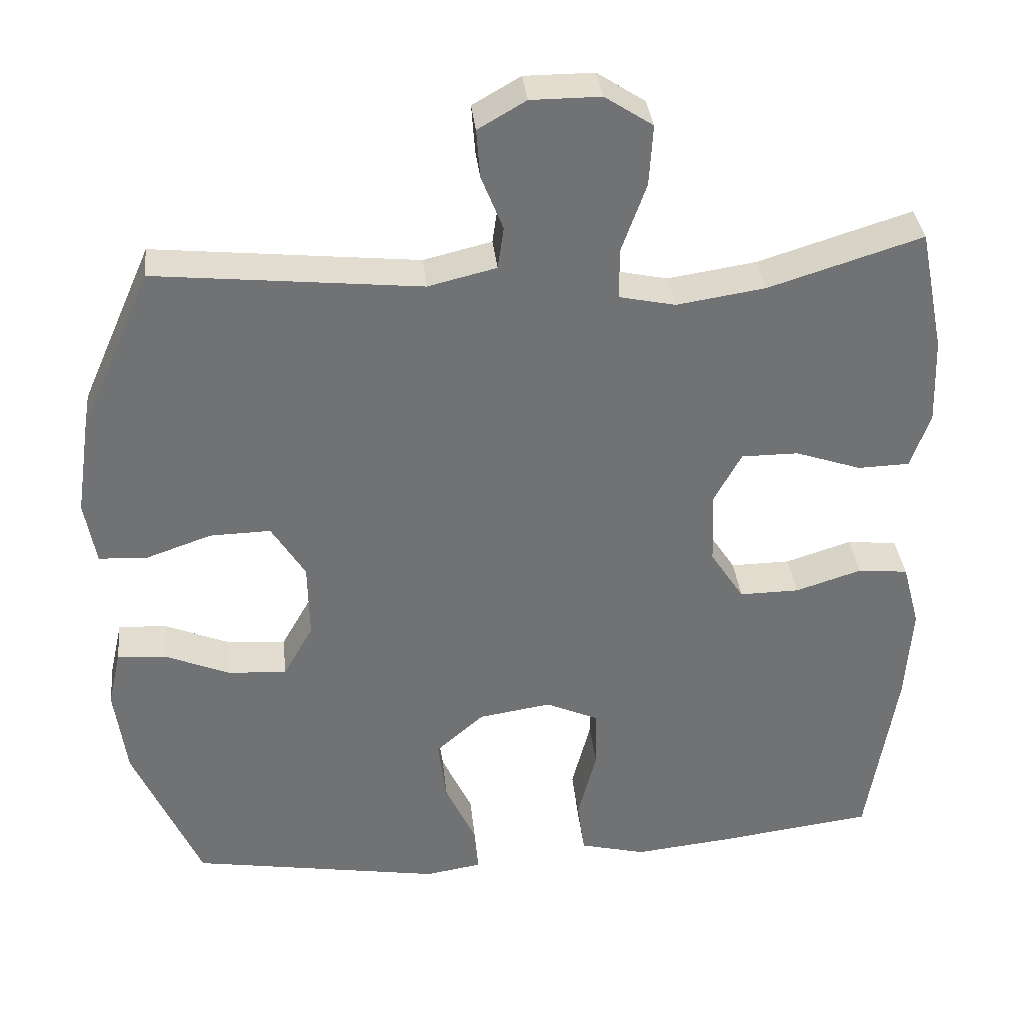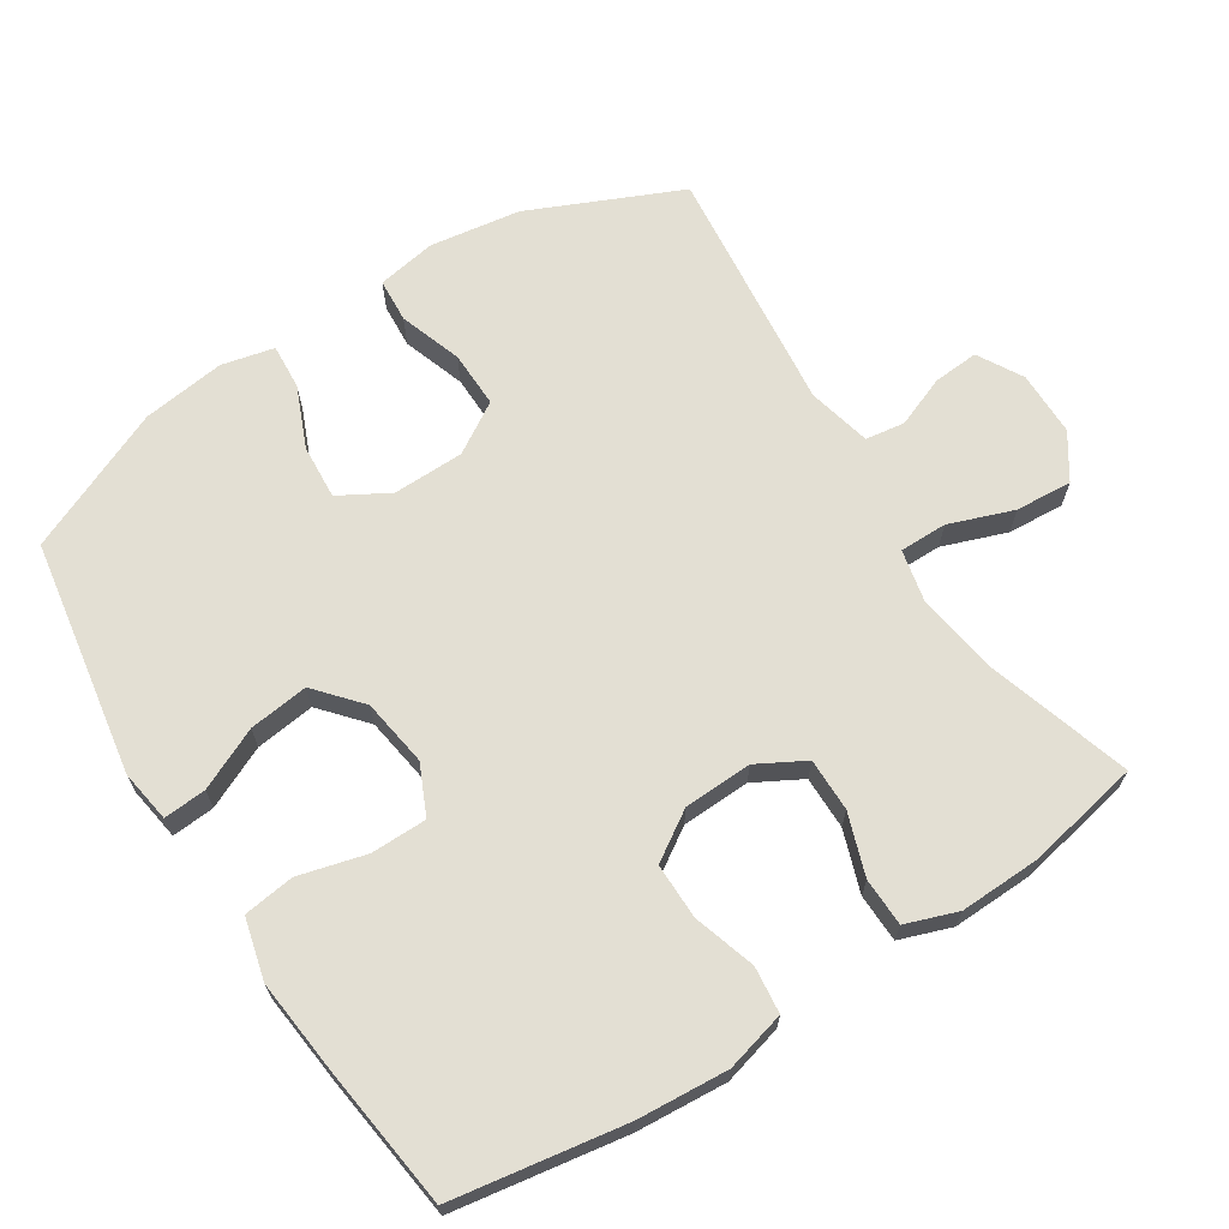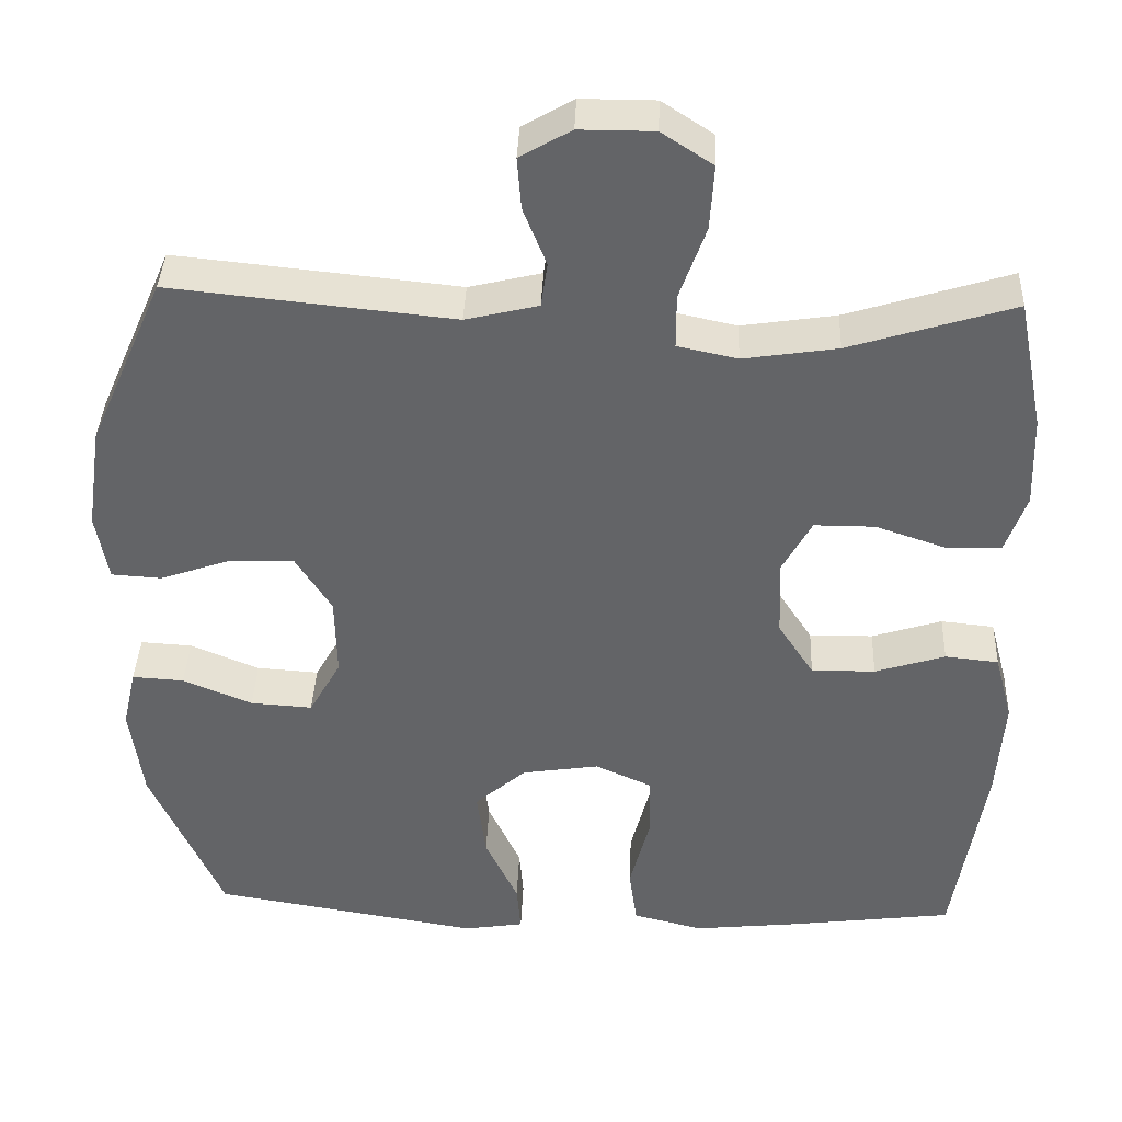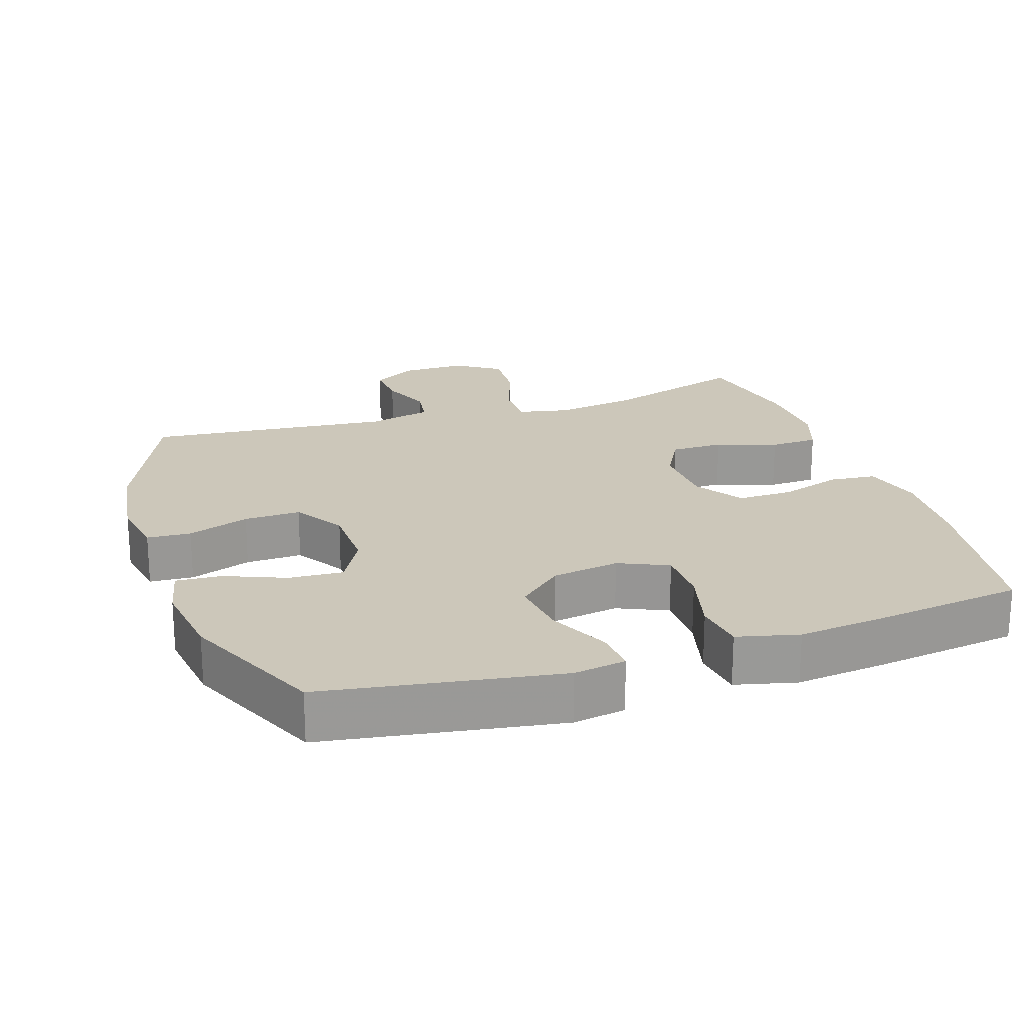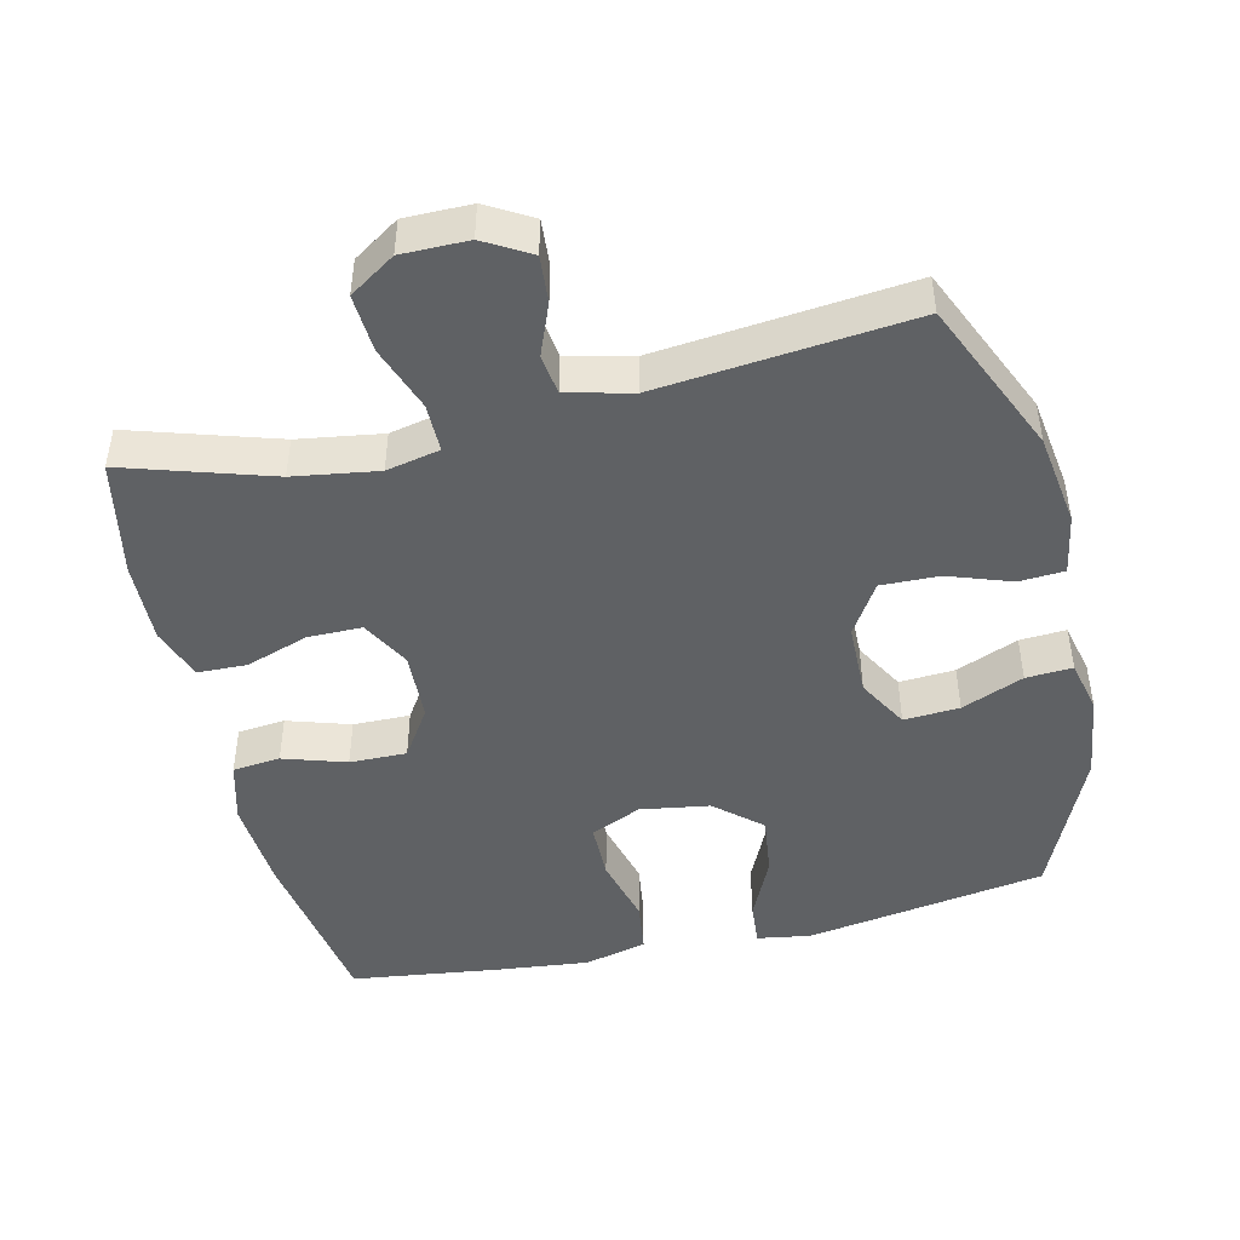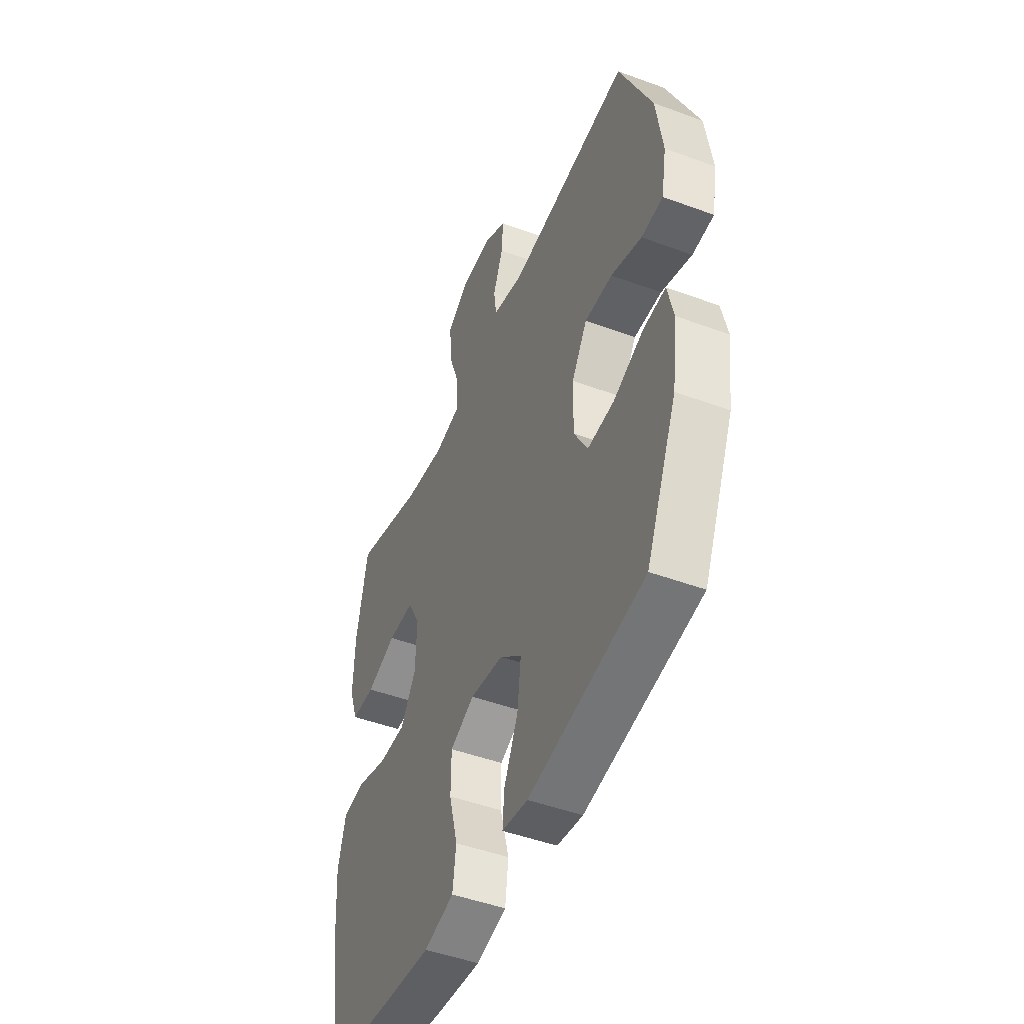
<metadata>
{"format":"obj","ext":"obj","renderer":"f3d","projection":"perspective","resolution":1024,"background":"white","views":[{"elev":34.9,"azim":174.1,"up":"+Z"},{"elev":67.1,"azim":-122.4,"up":"+Y"},{"elev":38.6,"azim":-177.7,"up":"+Z"},{"elev":21.5,"azim":161.5,"up":"+Y"},{"elev":-46.3,"azim":13.2,"up":"+Y"},{"elev":-47.5,"azim":67.4,"up":"+Z"}]}
</metadata>
<code>
v -0.5 0.07 0.5
v -0.295 0.07 0.436
v -0.177 0.07 0.418
v -0.102 0.07 0.434
v -0.102 0.07 0.502
v -0.135 0.07 0.594
v -0.14 0.07 0.675
v -0.076 0.07 0.717
v 0.017 0.07 0.717
v 0.081 0.07 0.68
v 0.076 0.07 0.615
v 0.047 0.07 0.542
v 0.055 0.07 0.486
v 0.146 0.07 0.464
v 0.5 0.07 0.5
v 0.595 0.07 0.284
v 0.614 0.07 0.154
v 0.599 0.07 0.069
v 0.536 0.07 0.065
v 0.447 0.07 0.096
v 0.366 0.07 0.098
v 0.321 0.07 0.026
v 0.319 0.07 -0.076
v 0.359 0.07 -0.147
v 0.437 0.07 -0.142
v 0.524 0.07 -0.106
v 0.589 0.07 -0.102
v 0.606 0.07 -0.177
v 0.59 0.07 -0.296
v 0.5 0.07 -0.5
v 0.163 0.07 -0.555
v 0.088 0.07 -0.543
v 0.093 0.07 -0.482
v 0.134 0.07 -0.394
v 0.145 0.07 -0.309
v 0.081 0.07 -0.253
v -0.016 0.07 -0.238
v -0.087 0.07 -0.27
v -0.088 0.07 -0.35
v -0.063 0.07 -0.446
v -0.073 0.07 -0.519
v -0.161 0.07 -0.541
v -0.292 0.07 -0.527
v -0.5 0.07 -0.5
v -0.539 0.07 -0.254
v -0.548 0.07 -0.124
v -0.525 0.07 -0.038
v -0.458 0.07 -0.031
v -0.37 0.07 -0.059
v -0.29 0.07 -0.06
v -0.245 0.07 0.009
v -0.241 0.07 0.107
v -0.278 0.07 0.175
v -0.354 0.07 0.175
v -0.442 0.07 0.145
v -0.511 0.07 0.147
v -0.537 0.07 0.221
v -0.533 0.07 0.336
v -0.5 0 0.5
v -0.295 0 0.436
v -0.177 0 0.418
v -0.102 0 0.434
v -0.102 0 0.502
v -0.135 0 0.594
v -0.14 0 0.675
v -0.076 0 0.717
v 0.017 0 0.717
v 0.081 0 0.68
v 0.076 0 0.615
v 0.047 0 0.542
v 0.055 0 0.486
v 0.146 0 0.464
v 0.5 0 0.5
v 0.595 0 0.284
v 0.614 0 0.154
v 0.599 0 0.069
v 0.536 0 0.065
v 0.447 0 0.096
v 0.366 0 0.098
v 0.321 0 0.026
v 0.319 0 -0.076
v 0.359 0 -0.147
v 0.437 0 -0.142
v 0.524 0 -0.106
v 0.589 0 -0.102
v 0.606 0 -0.177
v 0.59 0 -0.296
v 0.5 0 -0.5
v 0.163 0 -0.555
v 0.088 0 -0.543
v 0.093 0 -0.482
v 0.134 0 -0.394
v 0.145 0 -0.309
v 0.081 0 -0.253
v -0.016 0 -0.238
v -0.087 0 -0.27
v -0.088 0 -0.35
v -0.063 0 -0.446
v -0.073 0 -0.519
v -0.161 0 -0.541
v -0.292 0 -0.527
v -0.5 0 -0.5
v -0.539 0 -0.254
v -0.548 0 -0.124
v -0.525 0 -0.038
v -0.458 0 -0.031
v -0.37 0 -0.059
v -0.29 0 -0.06
v -0.245 0 0.009
v -0.241 0 0.107
v -0.278 0 0.175
v -0.354 0 0.175
v -0.442 0 0.145
v -0.511 0 0.147
v -0.537 0 0.221
v -0.533 0 0.336
f 58 1 2
f 57 58 2
f 56 57 2
f 55 56 2
f 54 55 2
f 53 54 2 3
f 52 53 3 4
f 51 52 4
f 47 48 49
f 46 47 49
f 45 46 49
f 44 45 49
f 43 44 49
f 42 43 49
f 41 42 49
f 40 41 49
f 39 40 49
f 38 39 49 50
f 37 38 50 51
f 32 33 34
f 31 32 34
f 30 31 34
f 29 30 34
f 28 29 34
f 27 28 34
f 26 27 34
f 25 26 34
f 24 25 34 35
f 23 24 35 36
f 18 19 20
f 17 18 20
f 16 17 20
f 15 16 20
f 14 15 20
f 13 14 20 21
f 10 11 12
f 9 10 12
f 8 9 12
f 7 8 12
f 6 7 12
f 5 6 12
f 4 5 12 13
f 51 4 13
f 37 51 13
f 36 37 13
f 23 36 13
f 22 23 13
f 13 21 22
f 60 59 116
f 60 116 115
f 60 115 114
f 60 114 113
f 60 113 112
f 61 60 112 111
f 62 61 111 110
f 62 110 109
f 107 106 105
f 107 105 104
f 107 104 103
f 107 103 102
f 107 102 101
f 107 101 100
f 107 100 99
f 107 99 98
f 107 98 97
f 108 107 97 96
f 109 108 96 95
f 92 91 90
f 92 90 89
f 92 89 88
f 92 88 87
f 92 87 86
f 92 86 85
f 92 85 84
f 92 84 83
f 93 92 83 82
f 94 93 82 81
f 78 77 76
f 78 76 75
f 78 75 74
f 78 74 73
f 78 73 72
f 79 78 72 71
f 70 69 68
f 70 68 67
f 70 67 66
f 70 66 65
f 70 65 64
f 70 64 63
f 71 70 63 62
f 71 62 109
f 71 109 95
f 71 95 94
f 71 94 81
f 71 81 80
f 80 79 71
f 1 59 60 2
f 2 60 61 3
f 3 61 62 4
f 4 62 63 5
f 5 63 64 6
f 6 64 65 7
f 7 65 66 8
f 8 66 67 9
f 9 67 68 10
f 10 68 69 11
f 11 69 70 12
f 12 70 71 13
f 13 71 72 14
f 14 72 73 15
f 15 73 74 16
f 16 74 75 17
f 17 75 76 18
f 18 76 77 19
f 19 77 78 20
f 20 78 79 21
f 21 79 80 22
f 22 80 81 23
f 23 81 82 24
f 24 82 83 25
f 25 83 84 26
f 26 84 85 27
f 27 85 86 28
f 28 86 87 29
f 29 87 88 30
f 30 88 89 31
f 31 89 90 32
f 32 90 91 33
f 33 91 92 34
f 34 92 93 35
f 35 93 94 36
f 36 94 95 37
f 37 95 96 38
f 38 96 97 39
f 39 97 98 40
f 40 98 99 41
f 41 99 100 42
f 42 100 101 43
f 43 101 102 44
f 44 102 103 45
f 45 103 104 46
f 46 104 105 47
f 47 105 106 48
f 48 106 107 49
f 49 107 108 50
f 50 108 109 51
f 51 109 110 52
f 52 110 111 53
f 53 111 112 54
f 54 112 113 55
f 55 113 114 56
f 56 114 115 57
f 57 115 116 58
f 58 116 59 1

</code>
